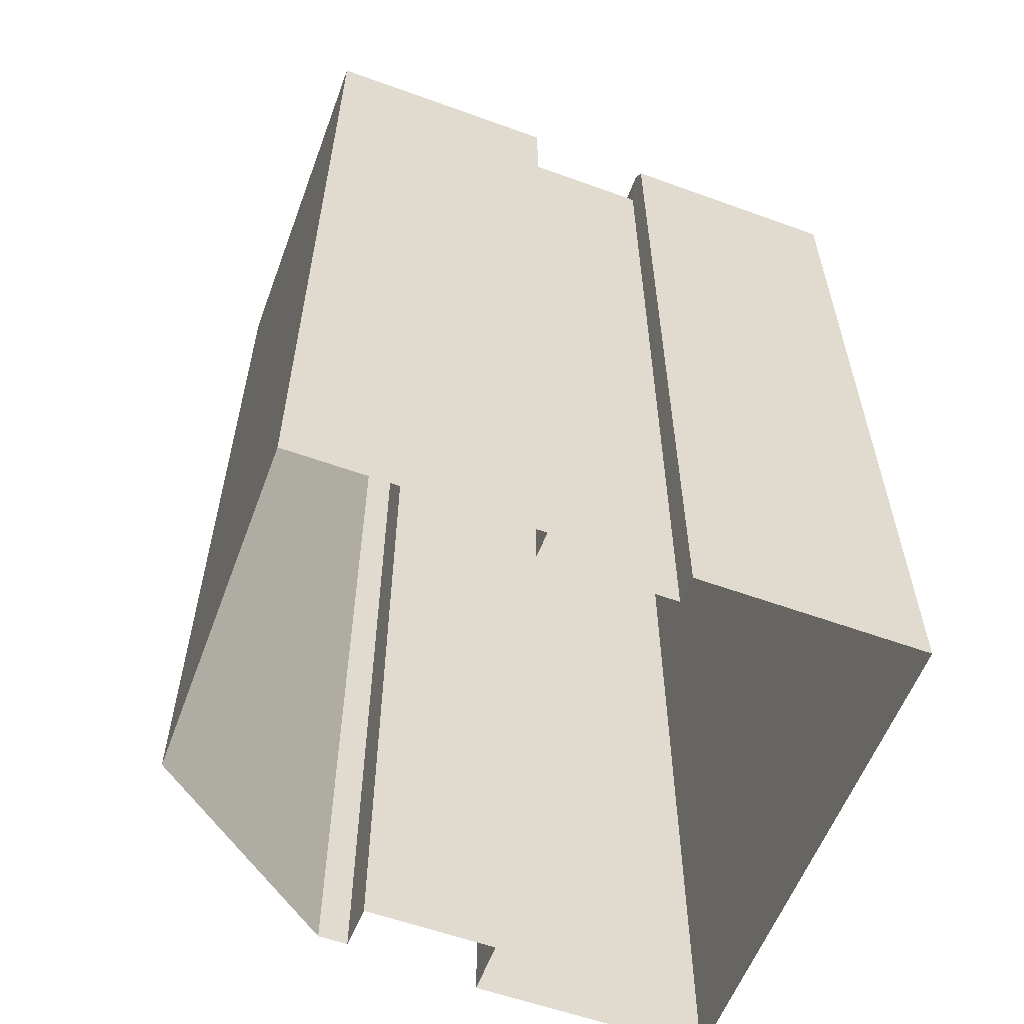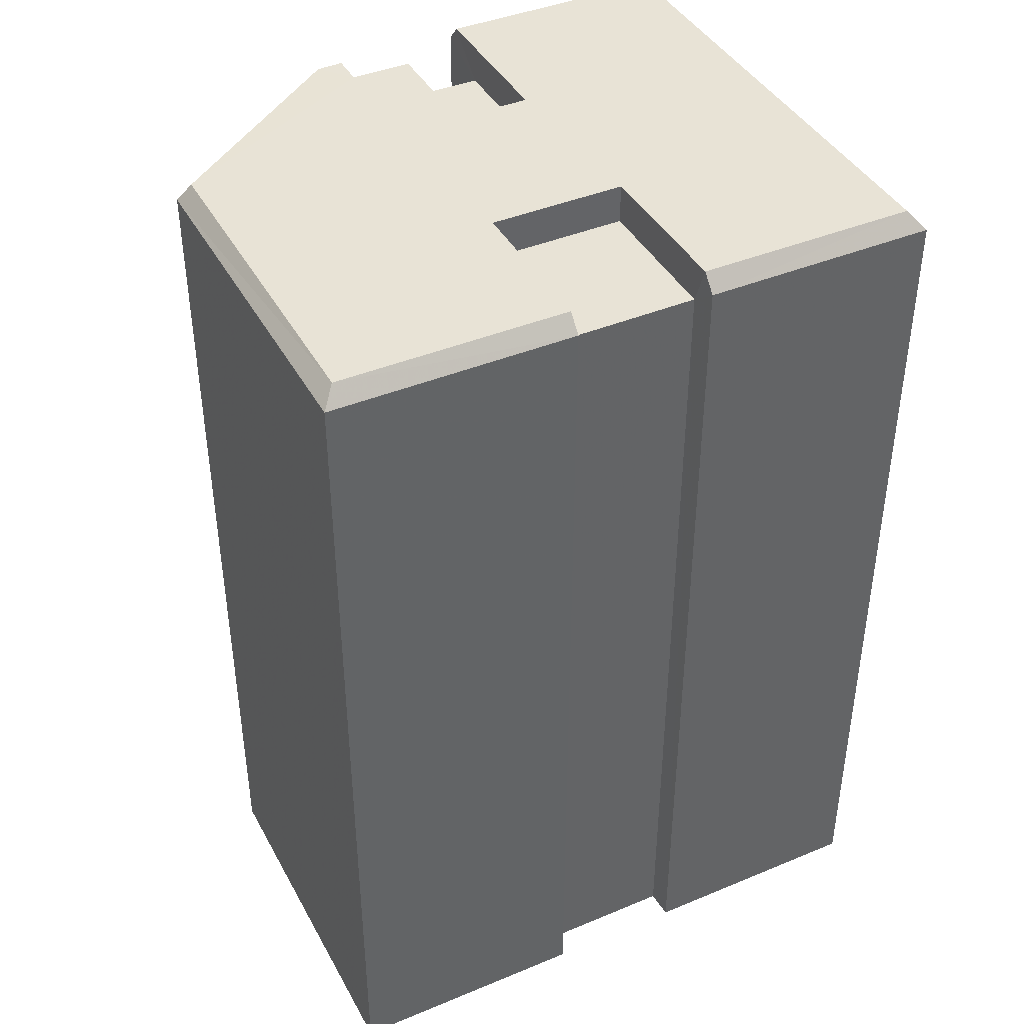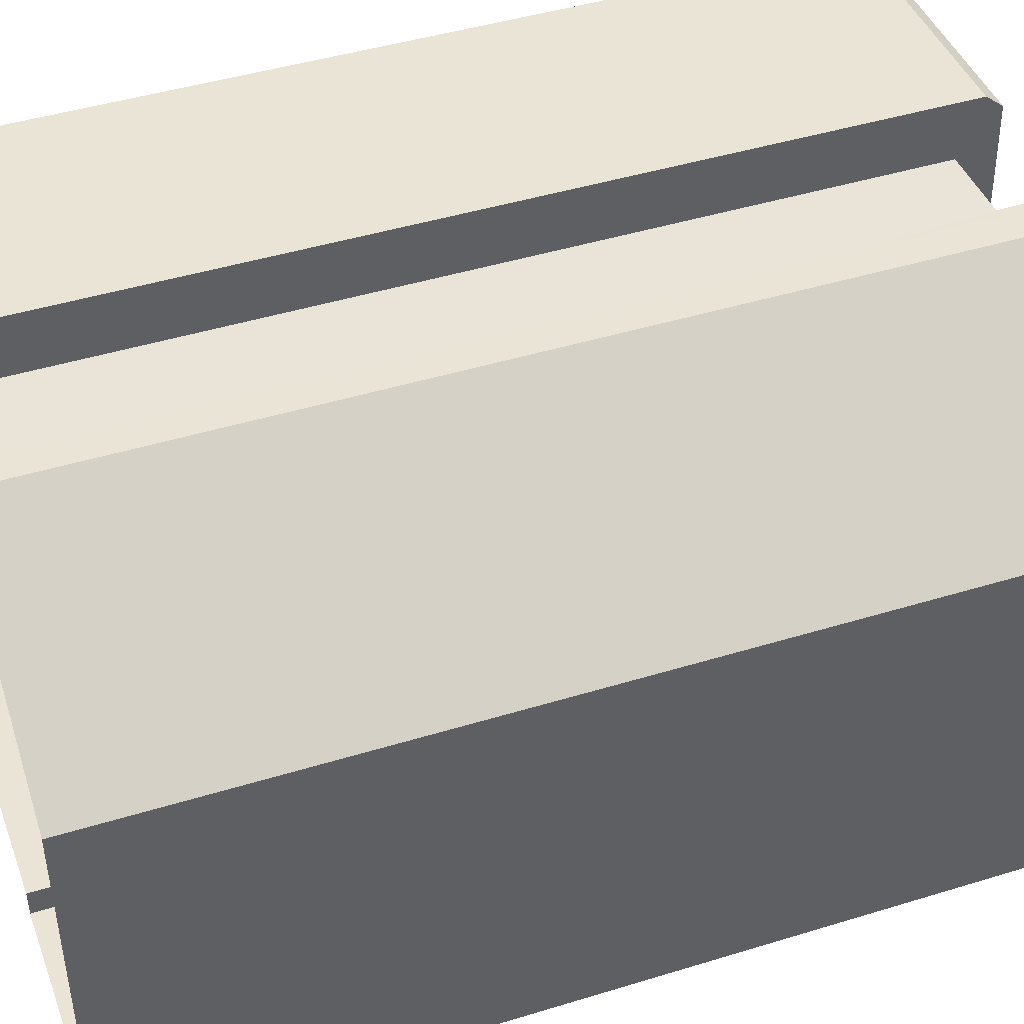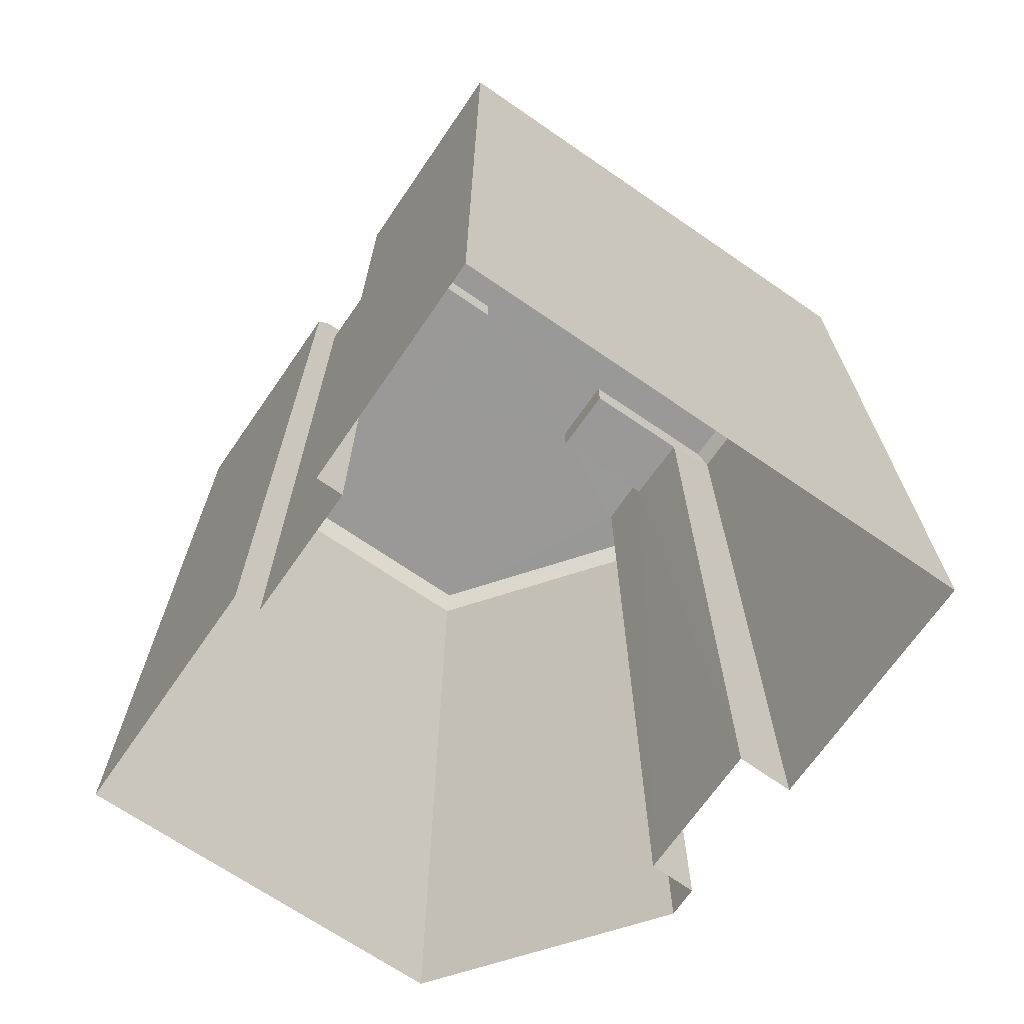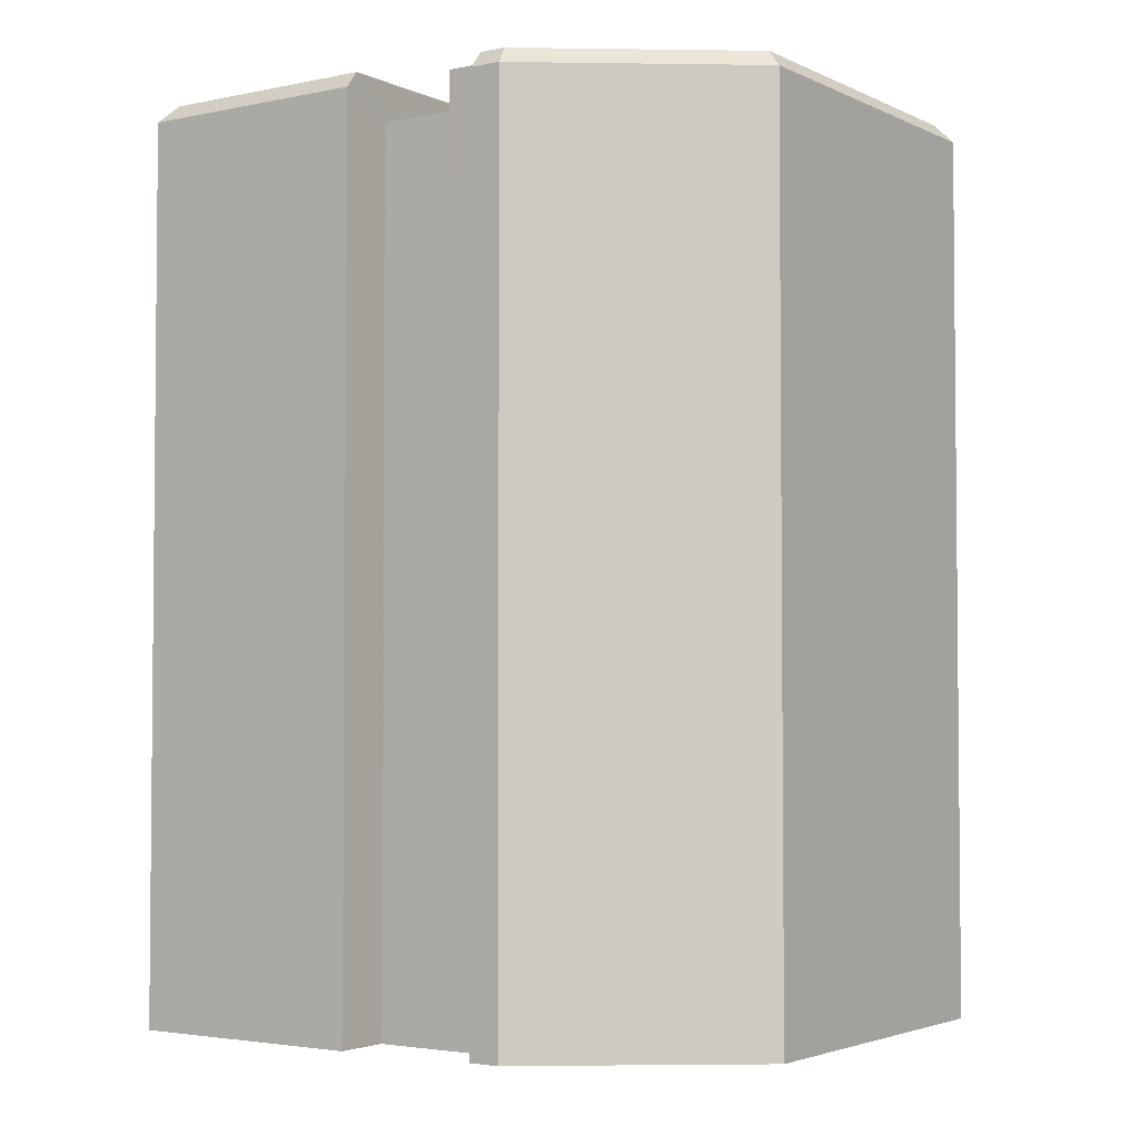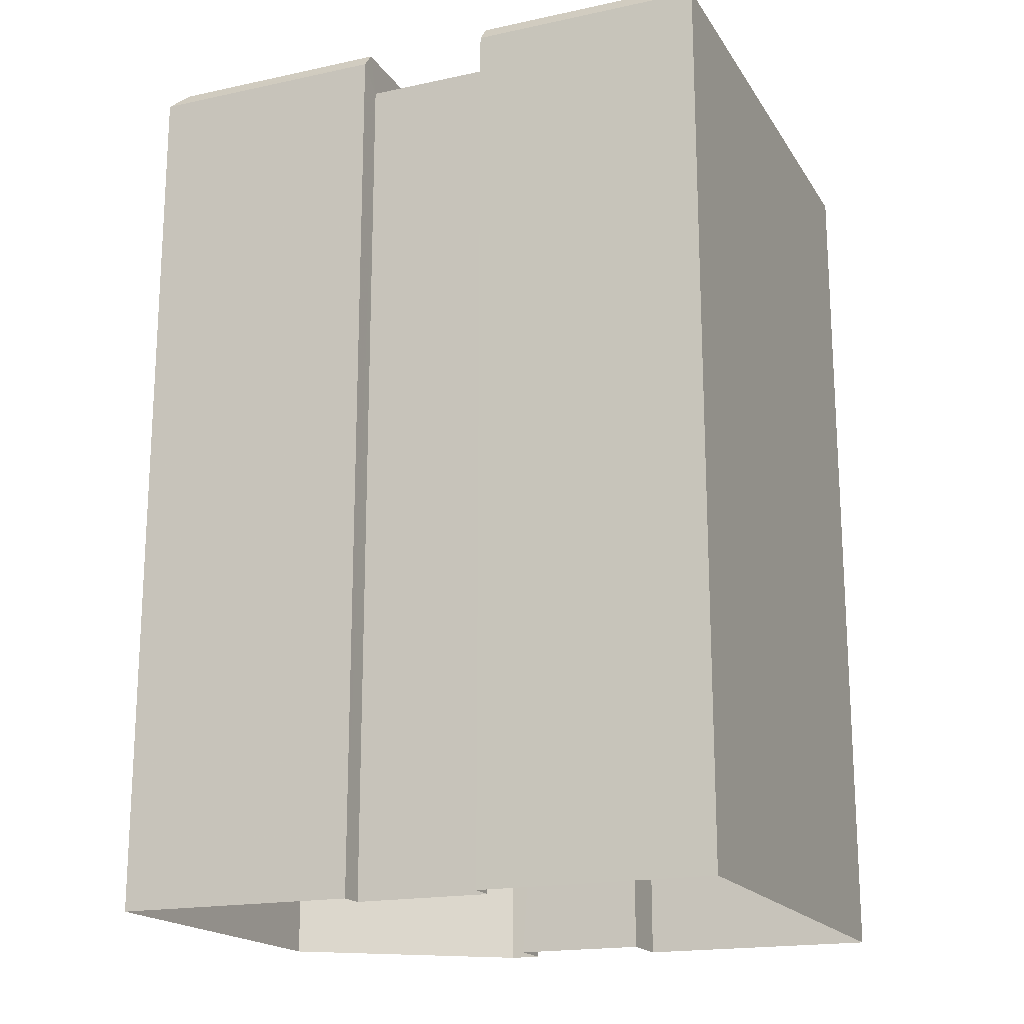
<metadata>
{"format":"obj","ext":"obj","renderer":"f3d","projection":"perspective","resolution":1024,"background":"white","views":[{"elev":-58.0,"azim":-22.2,"up":"+Z"},{"elev":41.6,"azim":-28.3,"up":"+Z"},{"elev":44.6,"azim":-109.7,"up":"+Y"},{"elev":-69.0,"azim":53.7,"up":"+Z"},{"elev":-3.2,"azim":-147.0,"up":"+Z"},{"elev":-18.2,"azim":21.0,"up":"+Z"}]}
</metadata>
<code>
v -3.732e+05 -1.038e+05 28.84
v -3.732e+05 -1.038e+05 28.84
v -3.732e+05 -1.038e+05 28.84
v -3.732e+05 -1.037e+05 28.84
v -3.732e+05 -1.037e+05 28.84
v -3.732e+05 -1.037e+05 28.84
v -3.732e+05 -1.038e+05 28.84
v -3.732e+05 -1.038e+05 28.84
v -3.732e+05 -1.038e+05 28.84
v -3.732e+05 -1.037e+05 28.84
v -3.732e+05 -1.037e+05 28.84
v -3.732e+05 -1.037e+05 28.84
v -3.732e+05 -1.037e+05 28.84
v -3.732e+05 -1.037e+05 60.82
v -3.732e+05 -1.037e+05 60.22
v -3.732e+05 -1.037e+05 60.22
v -3.732e+05 -1.037e+05 60.82
v -3.732e+05 -1.038e+05 60.82
v -3.732e+05 -1.038e+05 60.22
v -3.732e+05 -1.038e+05 60.22
v -3.732e+05 -1.038e+05 60.82
v -3.732e+05 -1.037e+05 60.22
v -3.732e+05 -1.037e+05 60.82
v -3.732e+05 -1.037e+05 59.43
v -3.732e+05 -1.037e+05 59.43
v -3.732e+05 -1.037e+05 59.43
v -3.732e+05 -1.037e+05 59.43
v -3.732e+05 -1.038e+05 59.43
v -3.732e+05 -1.038e+05 59.43
v -3.732e+05 -1.037e+05 59.43
v -3.732e+05 -1.038e+05 59.43
v -3.732e+05 -1.037e+05 60.22
v -3.732e+05 -1.037e+05 60.82
v -3.732e+05 -1.038e+05 60.22
v -3.732e+05 -1.038e+05 60.82
v -3.732e+05 -1.038e+05 60.82
v -3.732e+05 -1.037e+05 60.82
v -3.732e+05 -1.038e+05 60.82
v -3.732e+05 -1.037e+05 60.82
v -3.732e+05 -1.037e+05 60.82
v -3.732e+05 -1.037e+05 60.82
v -3.732e+05 -1.037e+05 60.82
v -3.732e+05 -1.037e+05 60.82
v -3.732e+05 -1.038e+05 60.22
v -3.732e+05 -1.037e+05 60.22
f 1 2 3
f 4 2 5
f 6 4 5
f 7 8 9
f 10 8 7
f 10 11 12
f 11 13 12
f 5 1 8
f 12 5 8
f 2 1 5
f 10 12 8
f 14 15 16
f 17 14 16
f 18 19 20
f 21 18 20
f 18 22 19
f 18 23 22
f 24 25 26
f 24 27 25
f 28 29 30
f 28 31 29
f 23 32 22
f 23 33 32
f 14 34 15
f 14 35 34
f 36 35 14
f 14 17 37
f 36 38 35
f 39 33 23
f 40 33 39
f 41 18 21
f 41 23 18
f 42 39 43
f 43 41 36
f 37 43 36
f 37 36 14
f 39 23 43
f 43 23 41
f 35 44 34
f 35 38 44
f 33 45 32
f 33 40 45
f 34 3 2
f 34 44 3
f 43 37 27
f 24 43 27
f 1 3 31
f 36 29 31
f 38 36 31
f 31 3 44
f 38 31 44
f 22 11 10
f 22 32 11
f 32 13 11
f 32 45 13
f 34 2 4
f 15 34 4
f 28 1 31
f 28 8 1
f 29 41 30
f 29 36 41
f 19 10 7
f 19 22 10
f 9 8 28
f 9 28 20
f 20 28 21
f 28 30 41
f 28 41 21
f 19 7 9
f 20 19 9
f 42 43 24
f 26 42 24
f 39 12 45
f 39 45 40
f 12 13 45
f 6 5 25
f 6 25 16
f 16 25 17
f 25 27 37
f 25 37 17
f 25 5 26
f 5 12 26
f 26 39 42
f 26 12 39
f 15 4 6
f 16 15 6

</code>
